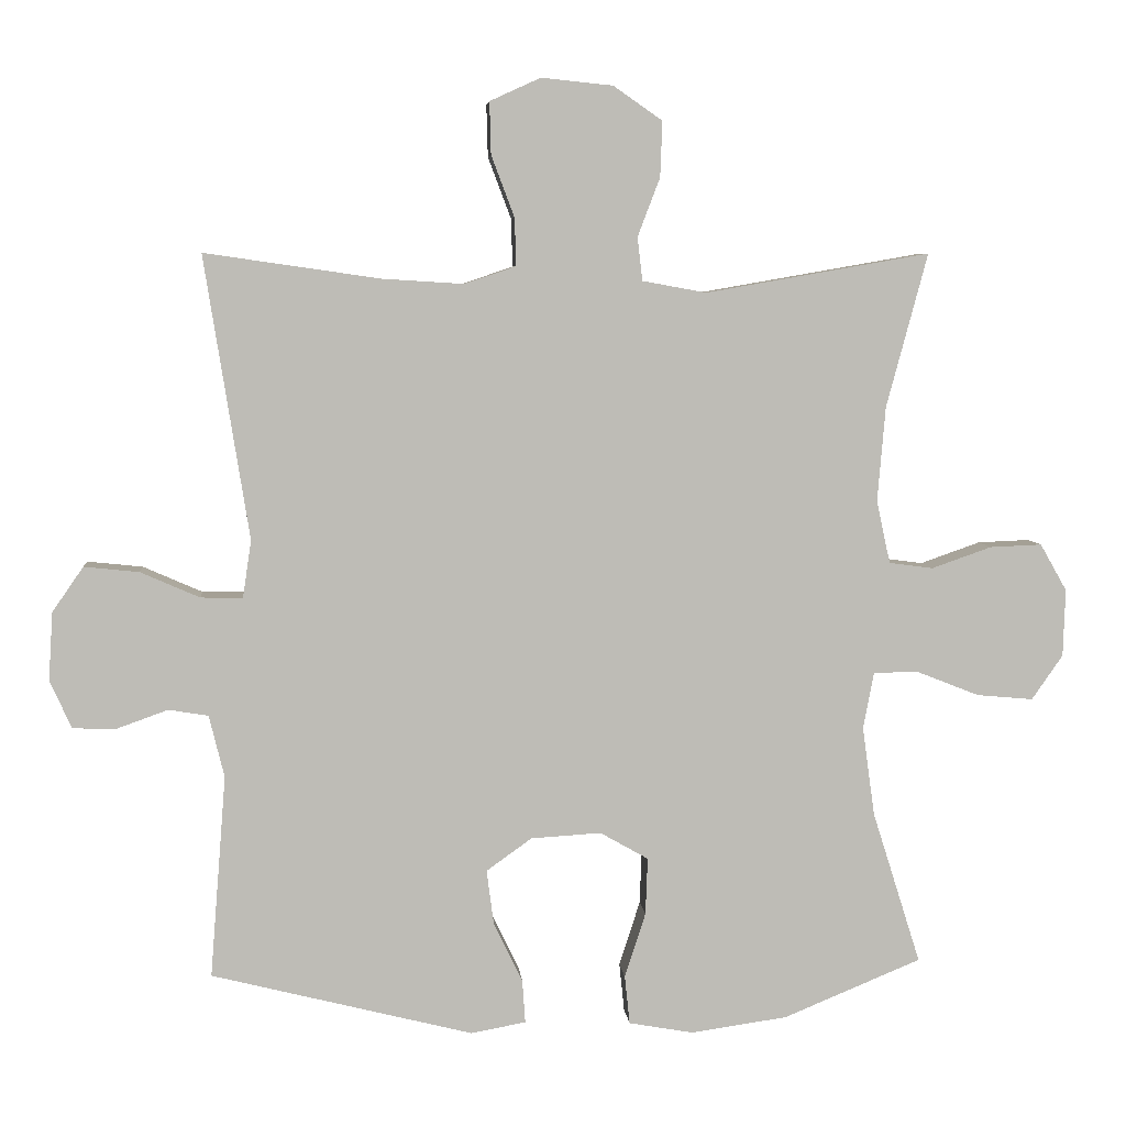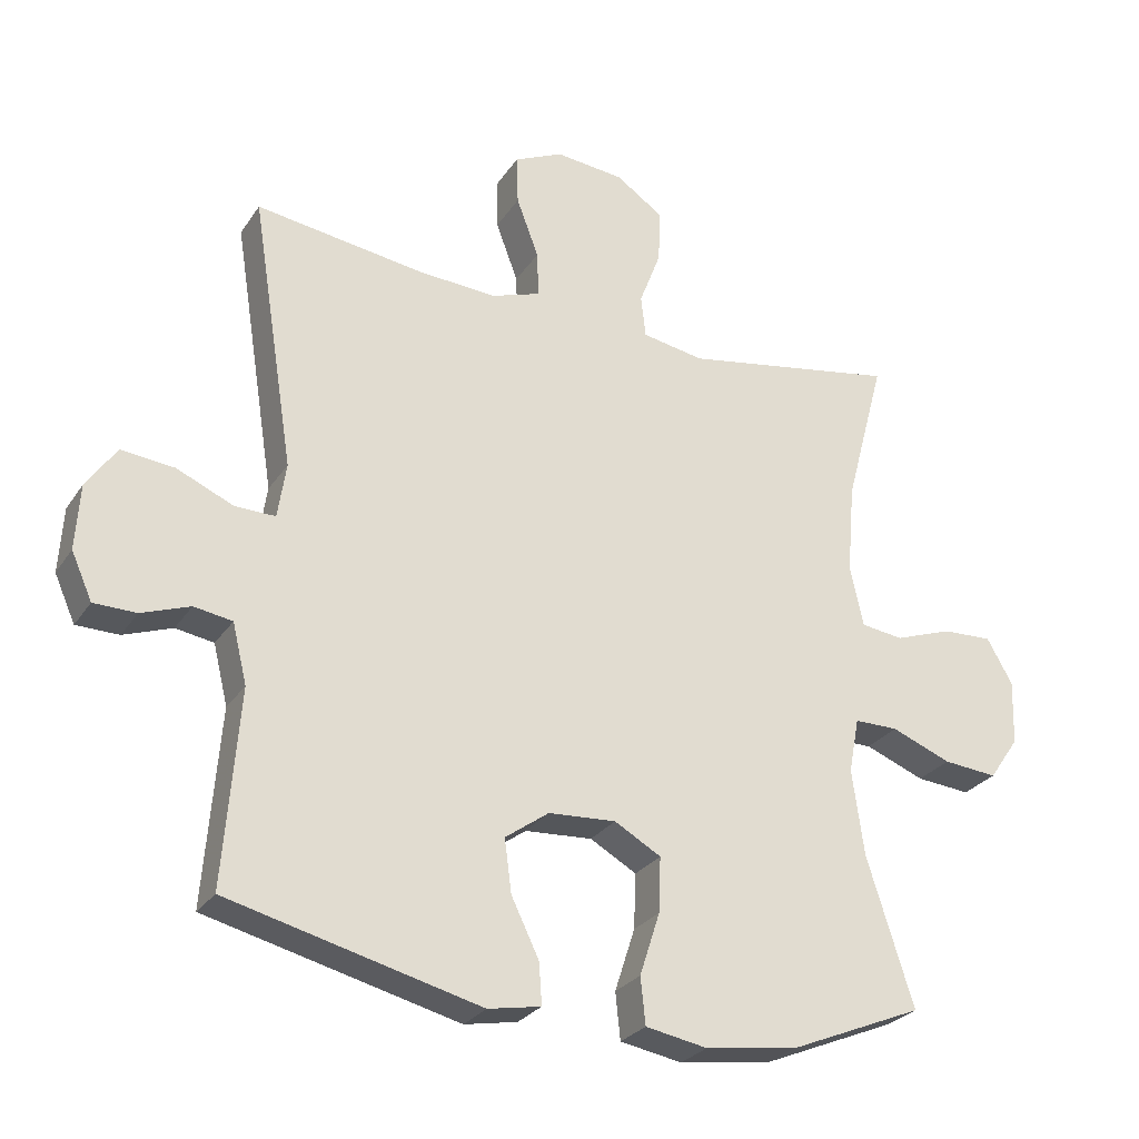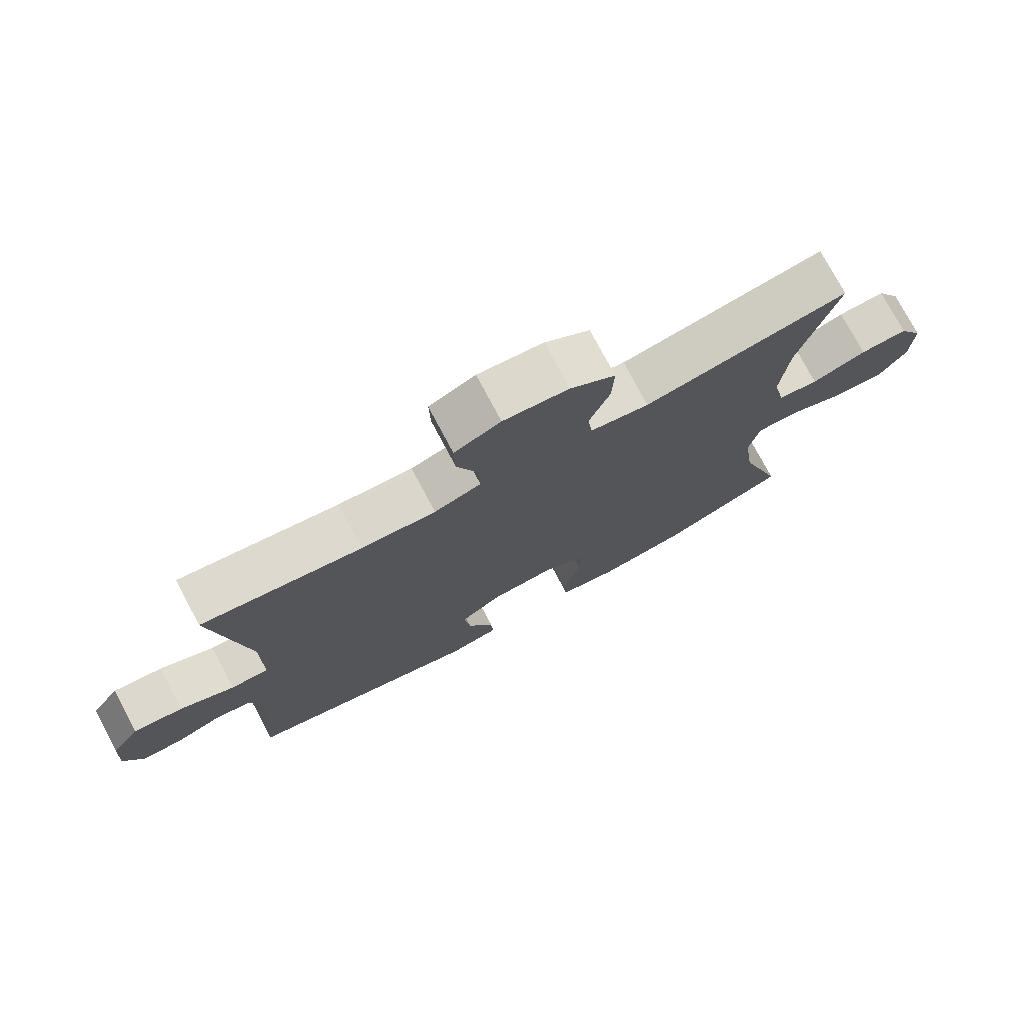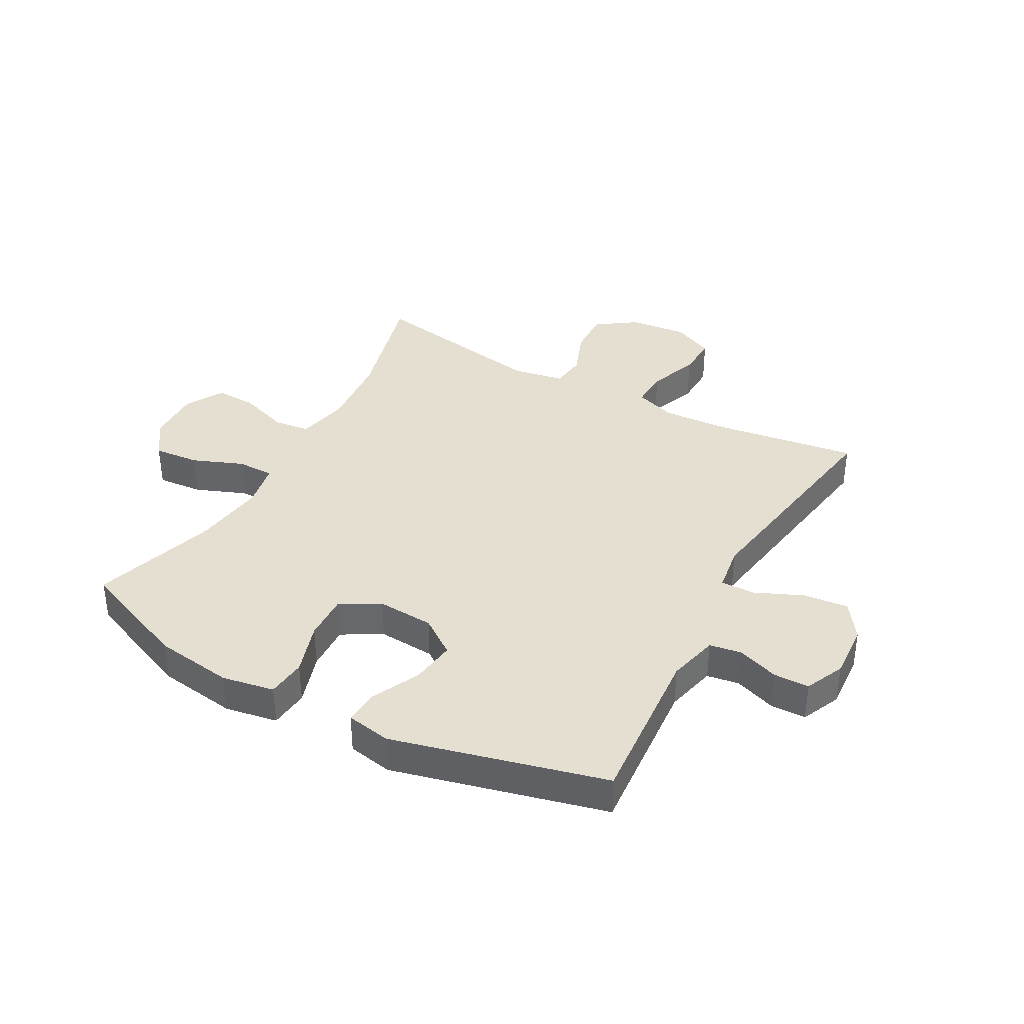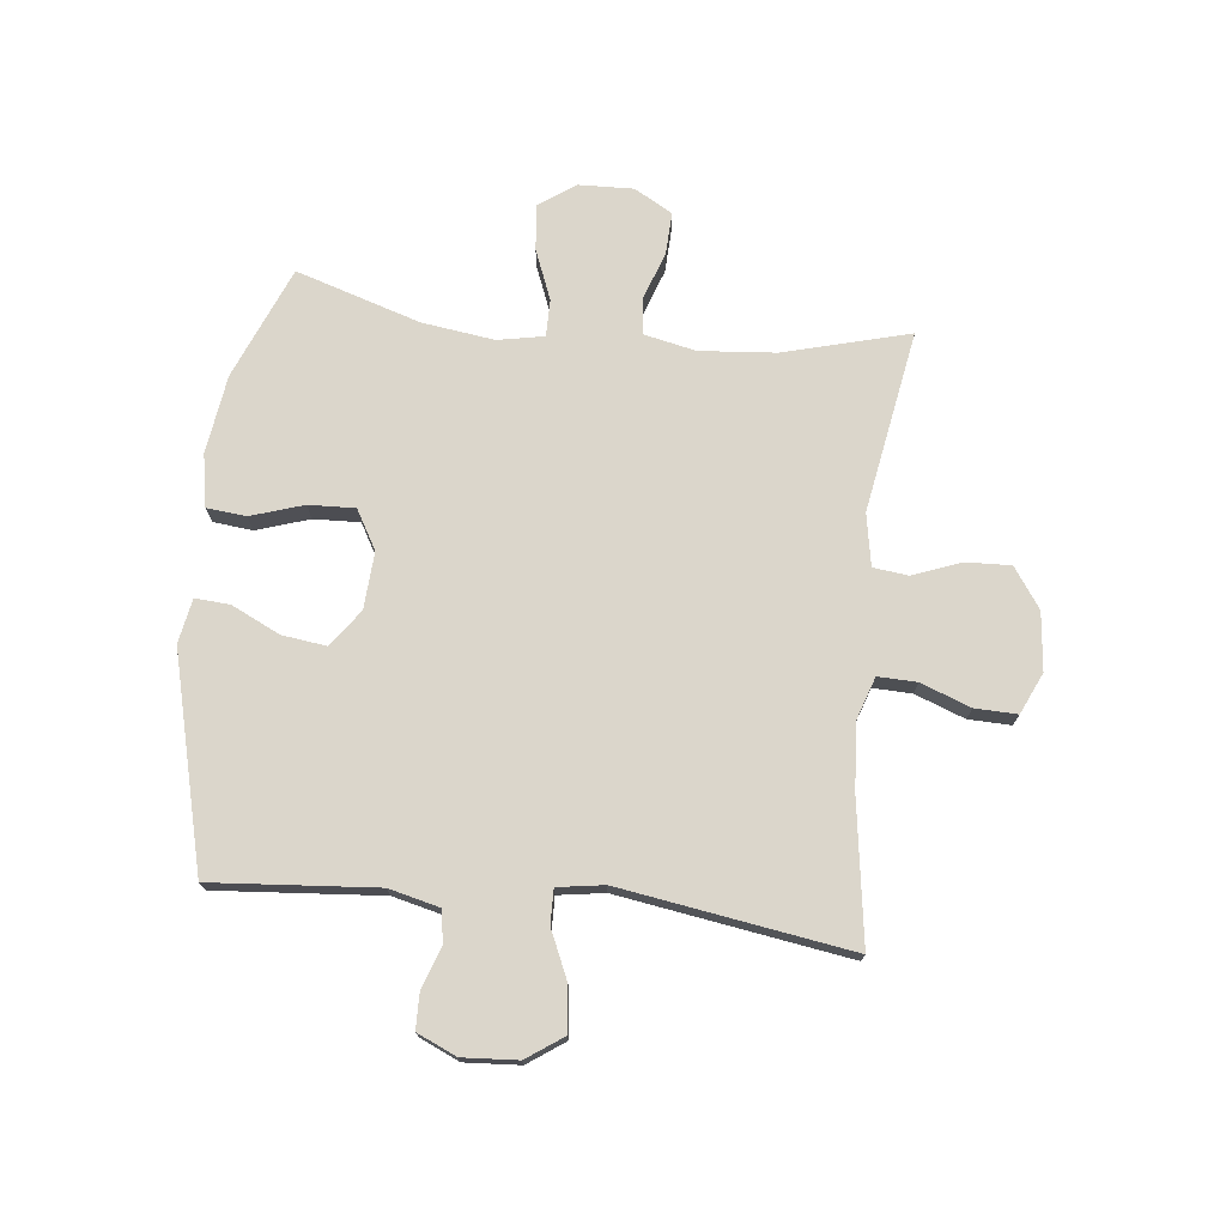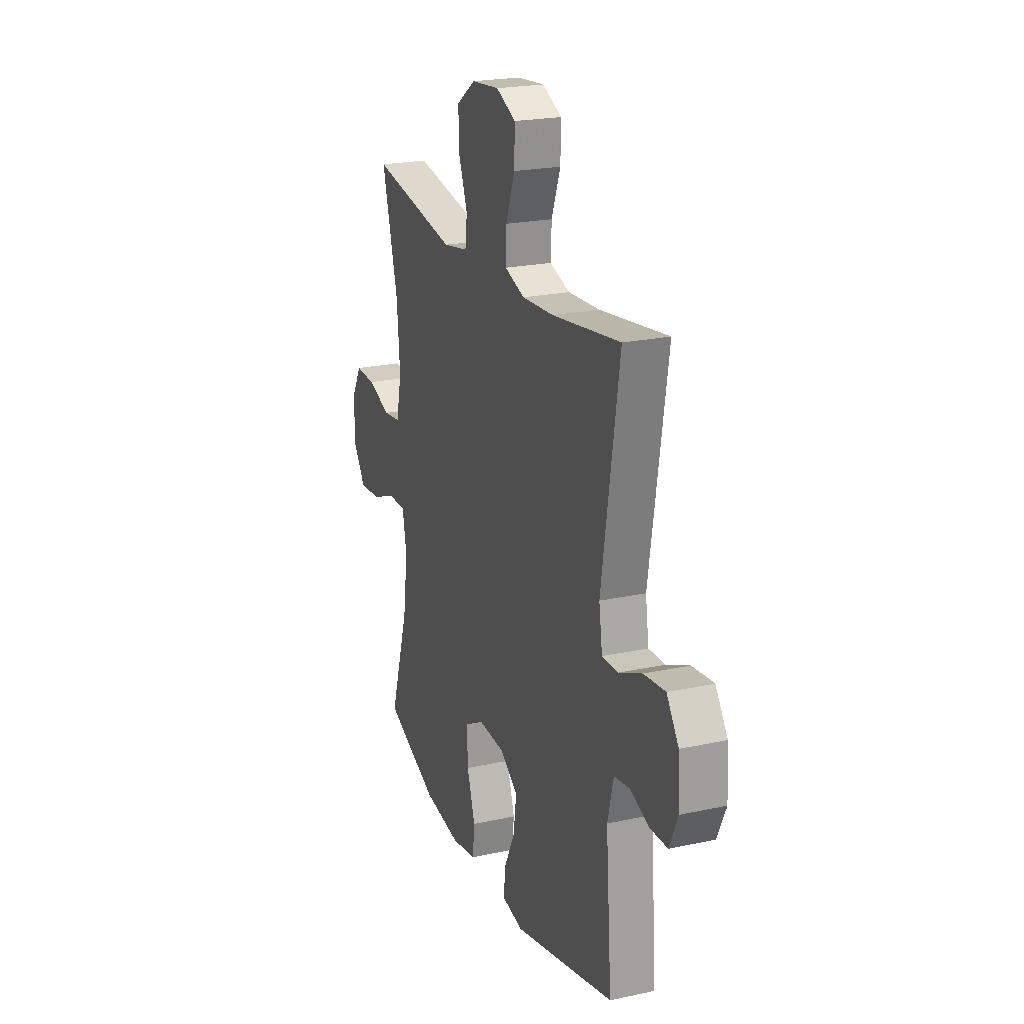
<metadata>
{"format":"obj","ext":"obj","renderer":"f3d","projection":"perspective","resolution":1024,"background":"white","views":[{"elev":5.9,"azim":-5.1,"up":"+Z"},{"elev":-27.2,"azim":-26.6,"up":"+Z"},{"elev":76.1,"azim":-28.0,"up":"+Z"},{"elev":37.5,"azim":-151.2,"up":"+Y"},{"elev":73.6,"azim":-83.8,"up":"+Y"},{"elev":22.2,"azim":-110.7,"up":"+Z"}]}
</metadata>
<code>
v 0.5 0.07 0.5
v 0.443 0.07 0.287
v 0.432 0.07 0.156
v 0.451 0.07 0.069
v 0.512 0.07 0.061
v 0.595 0.07 0.09
v 0.667 0.07 0.093
v 0.704 0.07 0.028
v 0.701 0.07 -0.065
v 0.658 0.07 -0.127
v 0.58 0.07 -0.12
v 0.494 0.07 -0.086
v 0.431 0.07 -0.086
v 0.416 0.07 -0.165
v 0.433 0.07 -0.288
v 0.5 0.07 -0.5
v 0.309 0.07 -0.579
v 0.175 0.07 -0.598
v 0.086 0.07 -0.582
v 0.079 0.07 -0.515
v 0.108 0.07 -0.425
v 0.111 0.07 -0.346
v 0.044 0.07 -0.308
v -0.053 0.07 -0.314
v -0.116 0.07 -0.359
v -0.106 0.07 -0.435
v -0.066 0.07 -0.518
v -0.062 0.07 -0.577
v -0.138 0.07 -0.591
v -0.5 0.07 -0.5
v -0.478 0.07 -0.22
v -0.499 0.07 -0.134
v -0.554 0.07 -0.125
v -0.624 0.07 -0.15
v -0.685 0.07 -0.149
v -0.715 0.07 -0.082
v -0.709 0.07 0.012
v -0.666 0.07 0.074
v -0.59 0.07 0.066
v -0.508 0.07 0.03
v -0.45 0.07 0.029
v -0.438 0.07 0.108
v -0.5 0.07 0.5
v -0.257 0.07 0.465
v -0.144 0.07 0.458
v -0.073 0.07 0.482
v -0.075 0.07 0.548
v -0.107 0.07 0.633
v -0.109 0.07 0.705
v -0.039 0.07 0.737
v 0.06 0.07 0.727
v 0.128 0.07 0.68
v 0.125 0.07 0.603
v 0.094 0.07 0.522
v 0.101 0.07 0.462
v 0.19 0.07 0.446
v 0.5 0 0.5
v 0.443 0 0.287
v 0.432 0 0.156
v 0.451 0 0.069
v 0.512 0 0.061
v 0.595 0 0.09
v 0.667 0 0.093
v 0.704 0 0.028
v 0.701 0 -0.065
v 0.658 0 -0.127
v 0.58 0 -0.12
v 0.494 0 -0.086
v 0.431 0 -0.086
v 0.416 0 -0.165
v 0.433 0 -0.288
v 0.5 0 -0.5
v 0.309 0 -0.579
v 0.175 0 -0.598
v 0.086 0 -0.582
v 0.079 0 -0.515
v 0.108 0 -0.425
v 0.111 0 -0.346
v 0.044 0 -0.308
v -0.053 0 -0.314
v -0.116 0 -0.359
v -0.106 0 -0.435
v -0.066 0 -0.518
v -0.062 0 -0.577
v -0.138 0 -0.591
v -0.5 0 -0.5
v -0.478 0 -0.22
v -0.499 0 -0.134
v -0.554 0 -0.125
v -0.624 0 -0.15
v -0.685 0 -0.149
v -0.715 0 -0.082
v -0.709 0 0.012
v -0.666 0 0.074
v -0.59 0 0.066
v -0.508 0 0.03
v -0.45 0 0.029
v -0.438 0 0.108
v -0.5 0 0.5
v -0.257 0 0.465
v -0.144 0 0.458
v -0.073 0 0.482
v -0.075 0 0.548
v -0.107 0 0.633
v -0.109 0 0.705
v -0.039 0 0.737
v 0.06 0 0.727
v 0.128 0 0.68
v 0.125 0 0.603
v 0.094 0 0.522
v 0.101 0 0.462
v 0.19 0 0.446
f 52 53 54
f 51 52 54
f 50 51 54
f 49 50 54
f 48 49 54
f 47 48 54
f 46 47 54 55
f 45 46 55 56
f 42 43 44
f 41 42 44 45
f 38 39 40
f 37 38 40
f 36 37 40
f 35 36 40
f 34 35 40
f 33 34 40
f 32 33 40 41
f 41 45 56
f 32 41 56
f 31 32 56
f 29 30 31
f 28 29 31
f 27 28 31
f 26 27 31
f 19 20 21
f 18 19 21
f 17 18 21
f 16 17 21
f 15 16 21
f 14 15 21 22
f 13 14 22 23
f 10 11 12
f 9 10 12
f 8 9 12
f 7 8 12
f 6 7 12
f 5 6 12
f 4 5 12 13
f 13 23 24
f 4 13 24
f 3 4 24
f 56 1 2
f 3 24 25
f 2 3 25
f 56 2 25
f 31 56 25
f 25 26 31
f 110 109 108
f 110 108 107
f 110 107 106
f 110 106 105
f 110 105 104
f 110 104 103
f 111 110 103 102
f 112 111 102 101
f 100 99 98
f 101 100 98 97
f 96 95 94
f 96 94 93
f 96 93 92
f 96 92 91
f 96 91 90
f 96 90 89
f 97 96 89 88
f 112 101 97
f 112 97 88
f 112 88 87
f 87 86 85
f 87 85 84
f 87 84 83
f 87 83 82
f 77 76 75
f 77 75 74
f 77 74 73
f 77 73 72
f 77 72 71
f 78 77 71 70
f 79 78 70 69
f 68 67 66
f 68 66 65
f 68 65 64
f 68 64 63
f 68 63 62
f 68 62 61
f 69 68 61 60
f 80 79 69
f 80 69 60
f 80 60 59
f 58 57 112
f 81 80 59
f 81 59 58
f 81 58 112
f 81 112 87
f 87 82 81
f 1 57 58 2
f 2 58 59 3
f 3 59 60 4
f 4 60 61 5
f 5 61 62 6
f 6 62 63 7
f 7 63 64 8
f 8 64 65 9
f 9 65 66 10
f 10 66 67 11
f 11 67 68 12
f 12 68 69 13
f 13 69 70 14
f 14 70 71 15
f 15 71 72 16
f 16 72 73 17
f 17 73 74 18
f 18 74 75 19
f 19 75 76 20
f 20 76 77 21
f 21 77 78 22
f 22 78 79 23
f 23 79 80 24
f 24 80 81 25
f 25 81 82 26
f 26 82 83 27
f 27 83 84 28
f 28 84 85 29
f 29 85 86 30
f 30 86 87 31
f 31 87 88 32
f 32 88 89 33
f 33 89 90 34
f 34 90 91 35
f 35 91 92 36
f 36 92 93 37
f 37 93 94 38
f 38 94 95 39
f 39 95 96 40
f 40 96 97 41
f 41 97 98 42
f 42 98 99 43
f 43 99 100 44
f 44 100 101 45
f 45 101 102 46
f 46 102 103 47
f 47 103 104 48
f 48 104 105 49
f 49 105 106 50
f 50 106 107 51
f 51 107 108 52
f 52 108 109 53
f 53 109 110 54
f 54 110 111 55
f 55 111 112 56
f 56 112 57 1

</code>
